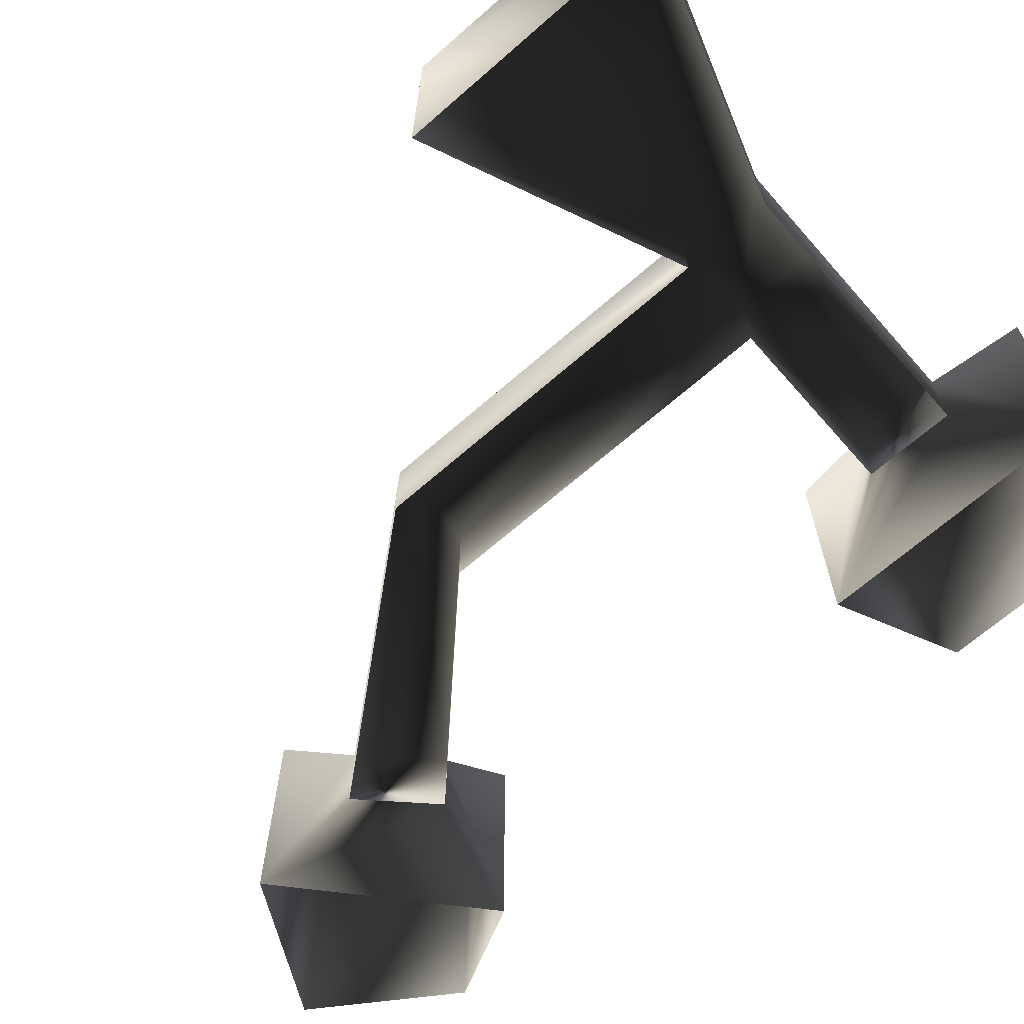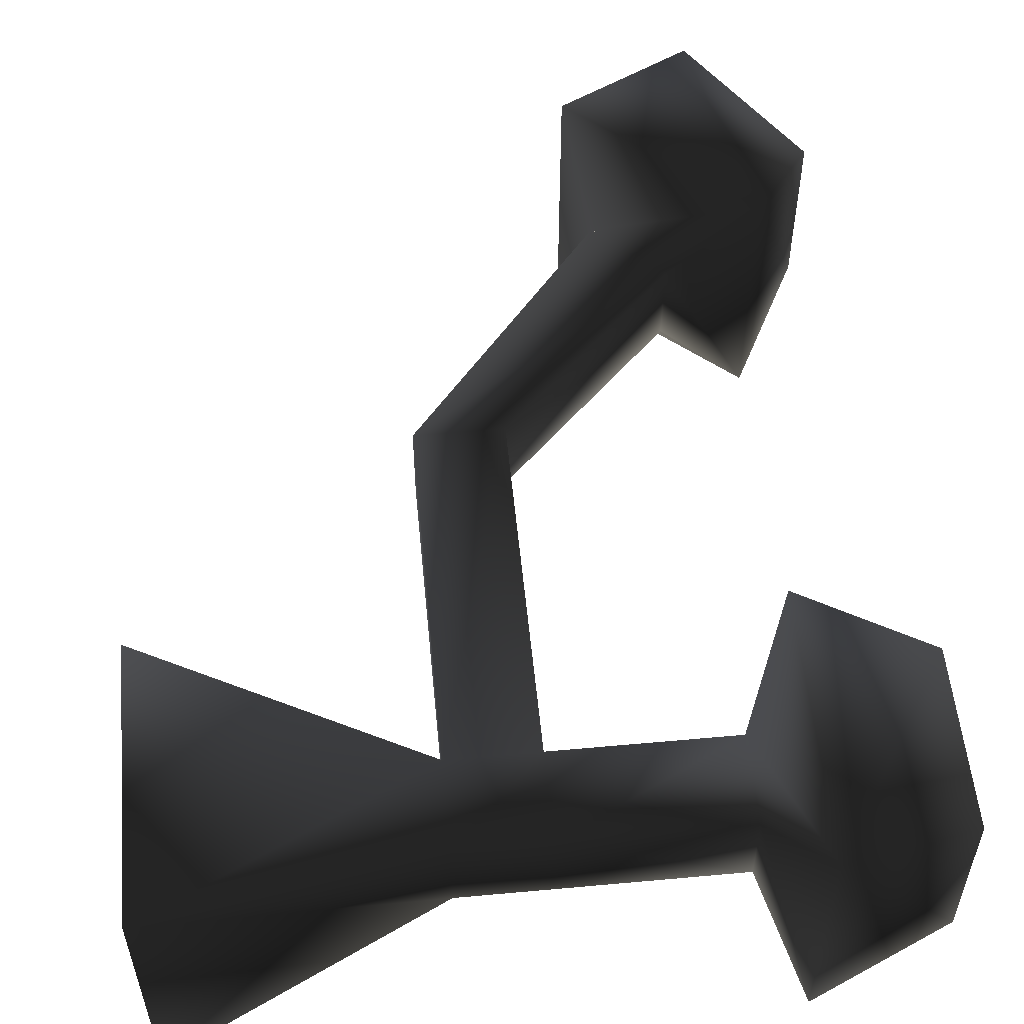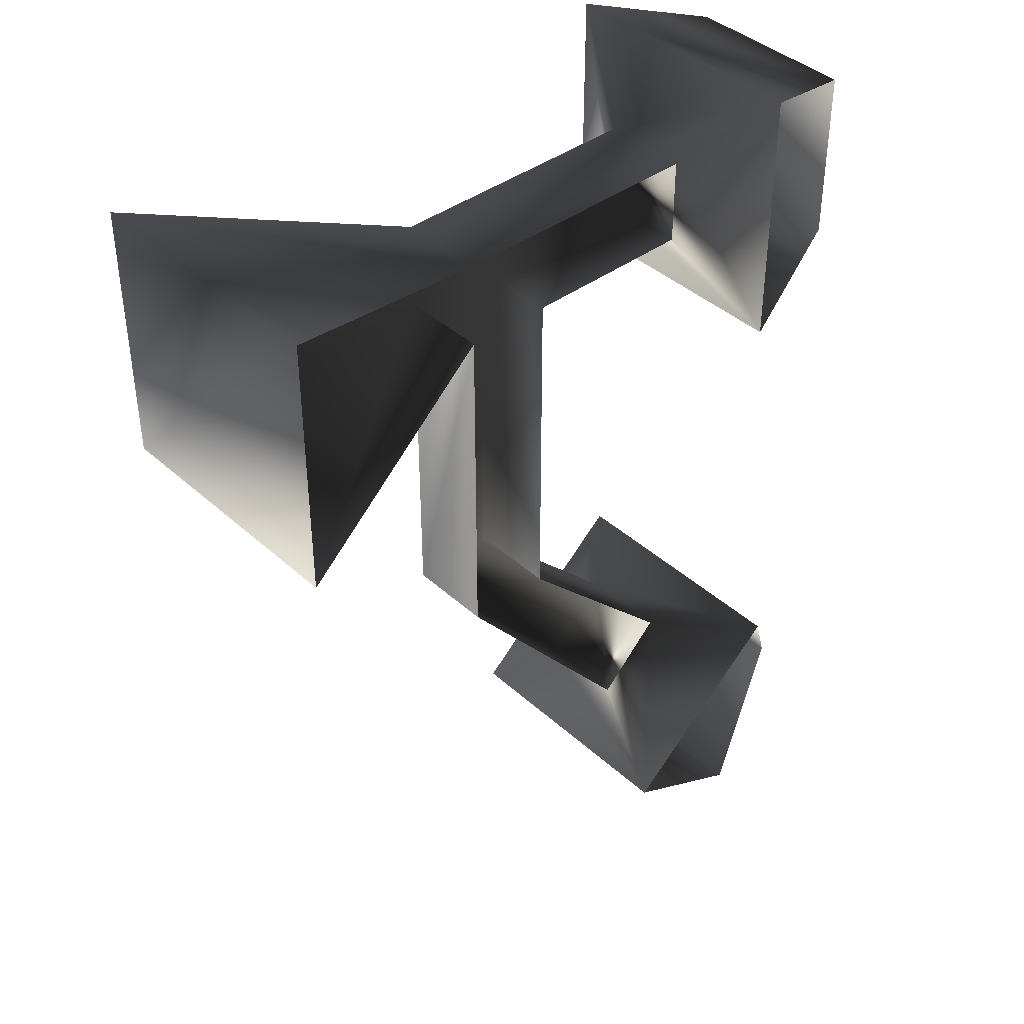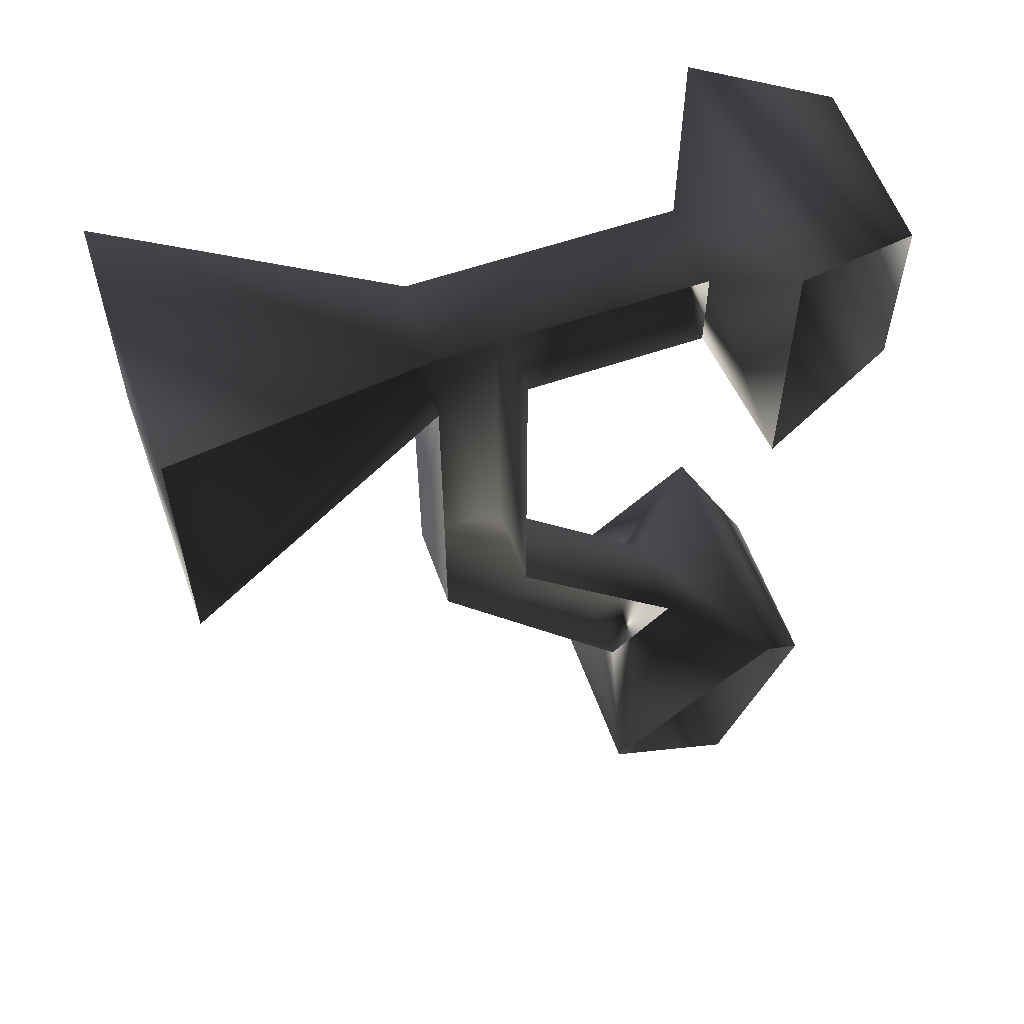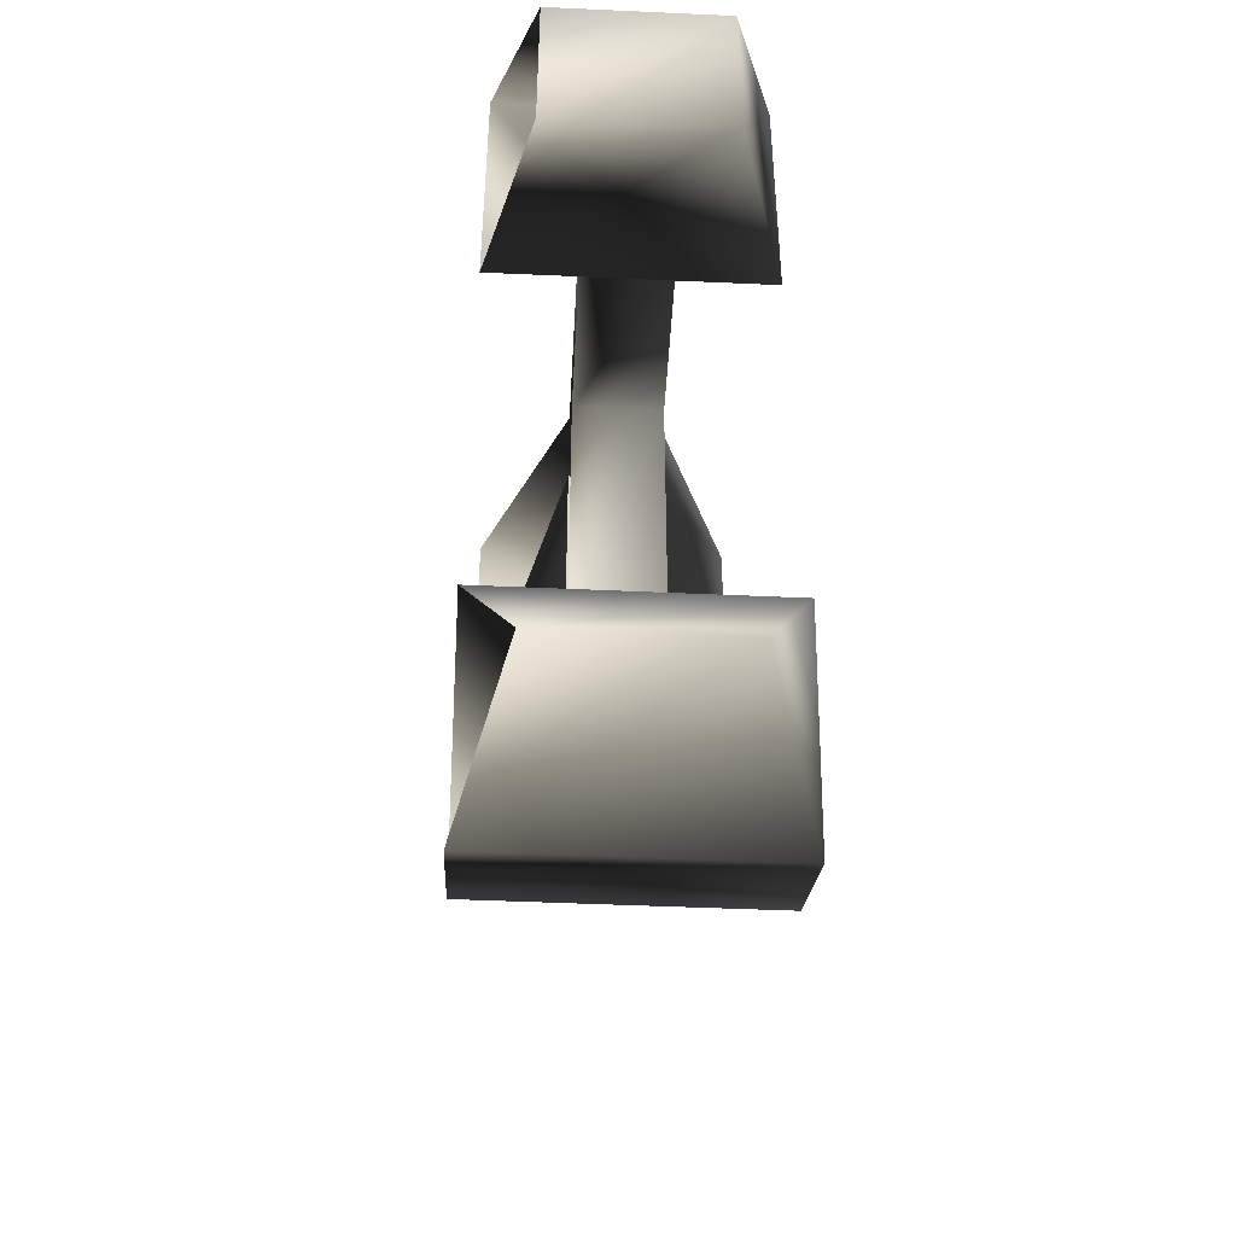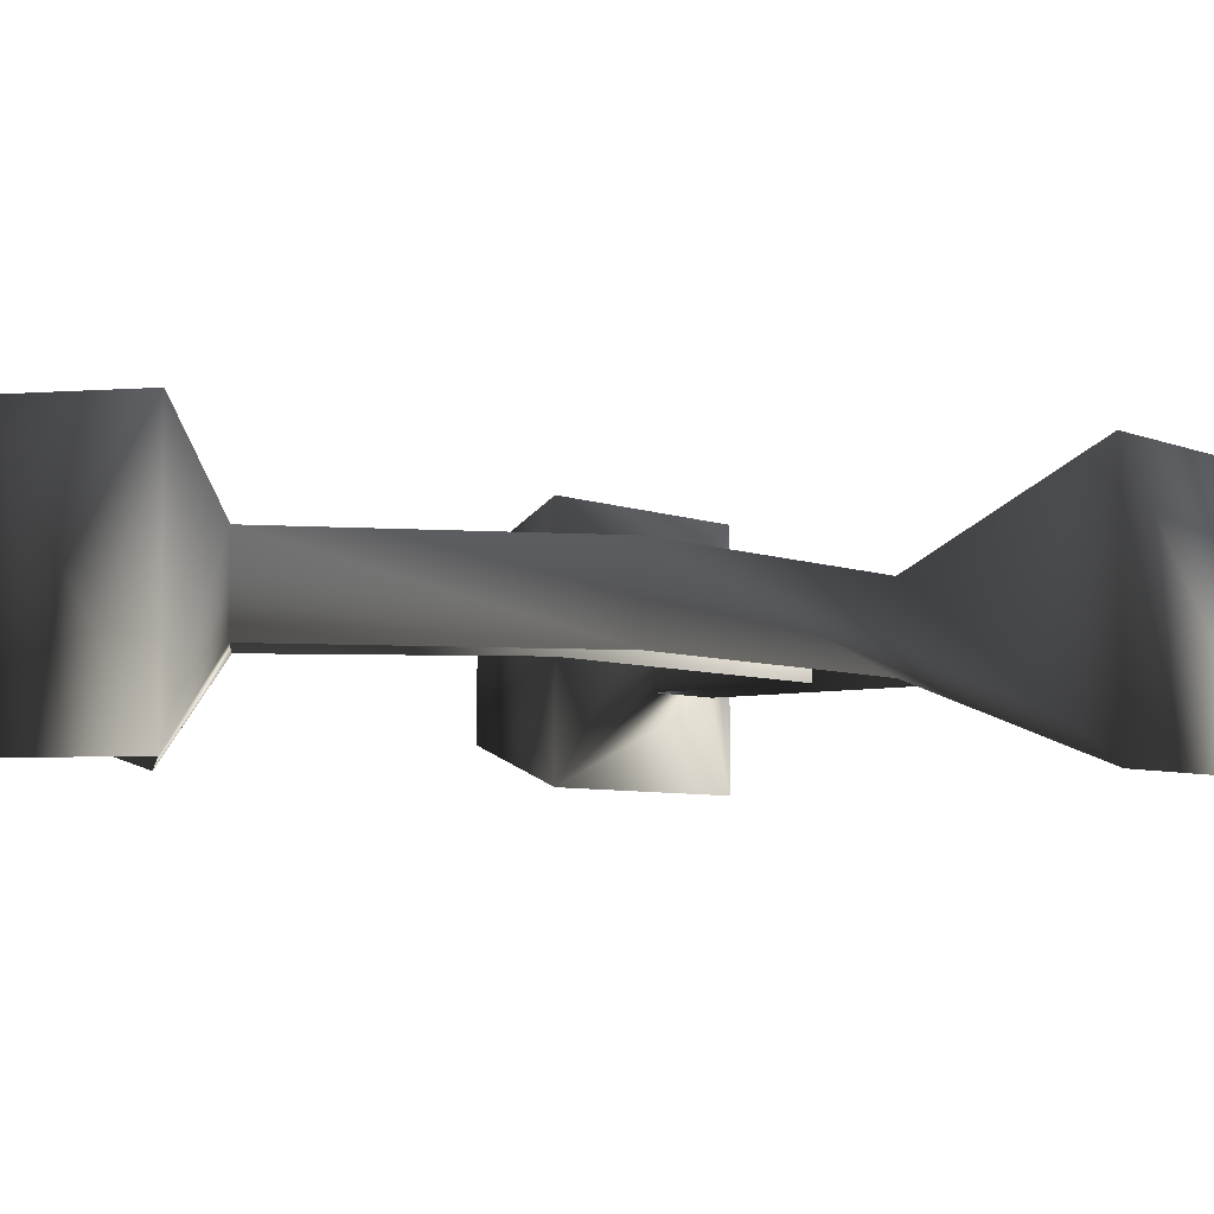
<metadata>
{"format":"obj","ext":"obj","renderer":"f3d","projection":"perspective","resolution":1024,"background":"white","views":[{"elev":-66.9,"azim":-48.7,"up":"+Y"},{"elev":54.8,"azim":-5.5,"up":"+Y"},{"elev":40.6,"azim":-42.1,"up":"+Z"},{"elev":58.4,"azim":-19.7,"up":"+Z"},{"elev":-45.7,"azim":87.0,"up":"+Z"},{"elev":-5.9,"azim":-141.1,"up":"+Y"}]}
</metadata>
<code>
o 2613
v -5 8 -5
v -5 4 -5
v -5 4 11
v -5 8 11
v -1 8 -5
v 7 8 -13
v 4 8 -16
v 4 4 -16
v 7 4 -13
v -1 4 -5
v -1 8 11
v -1 4 11
v 7 8 11
v 7 4 11
v 7 8 15
v 7 4 15
v -1 8 15
v -1 4 15
v -5 8 15
v -5 4 15
v -17 12 19
v -17 0 19
v -17 12 7
v -17 0 7
v 9 12 19
v 9 12 7
v 9 0 7
v 9 0 19
v 15 2 17
v 15 10 17
v 15 10 9
v 15 2 9
v 9 0 -23
v 9 12 -23
v 14 10 -18
v 14 2 -18
v 11 12 -13
v 11 0 -13
v 3 0 -20
v 3 12 -20
f 1 2 3
f 1 3 4
f 1 4 5
f 1 5 6
f 1 6 7
f 1 7 2
f 2 7 8
f 8 7 6
f 8 6 9
f 9 6 5
f 9 5 10
f 10 5 11
f 10 11 12
f 12 11 13
f 12 13 14
f 14 13 15
f 14 15 16
f 16 15 17
f 16 17 18
f 18 17 19
f 18 19 20
f 20 19 21
f 20 21 22
f 22 21 23
f 22 23 24
f 24 23 4
f 24 4 3
f 5 4 11
f 11 4 19
f 11 19 17
f 11 17 13
f 13 17 15
f 13 15 25
f 13 25 26
f 13 26 27
f 13 27 14
f 14 27 16
f 16 27 28
f 16 28 15
f 15 28 25
f 25 28 29
f 25 29 30
f 25 30 31
f 25 31 26
f 26 31 27
f 27 31 32
f 32 31 30
f 32 30 29
f 4 23 21
f 4 21 19
f 33 34 35
f 33 35 36
f 36 35 37
f 36 37 38
f 38 37 6
f 38 6 9
f 38 9 39
f 39 9 8
f 39 8 7
f 39 7 40
f 39 40 34
f 39 34 33
f 34 40 37
f 34 37 35
f 37 40 7
f 37 7 6

</code>
